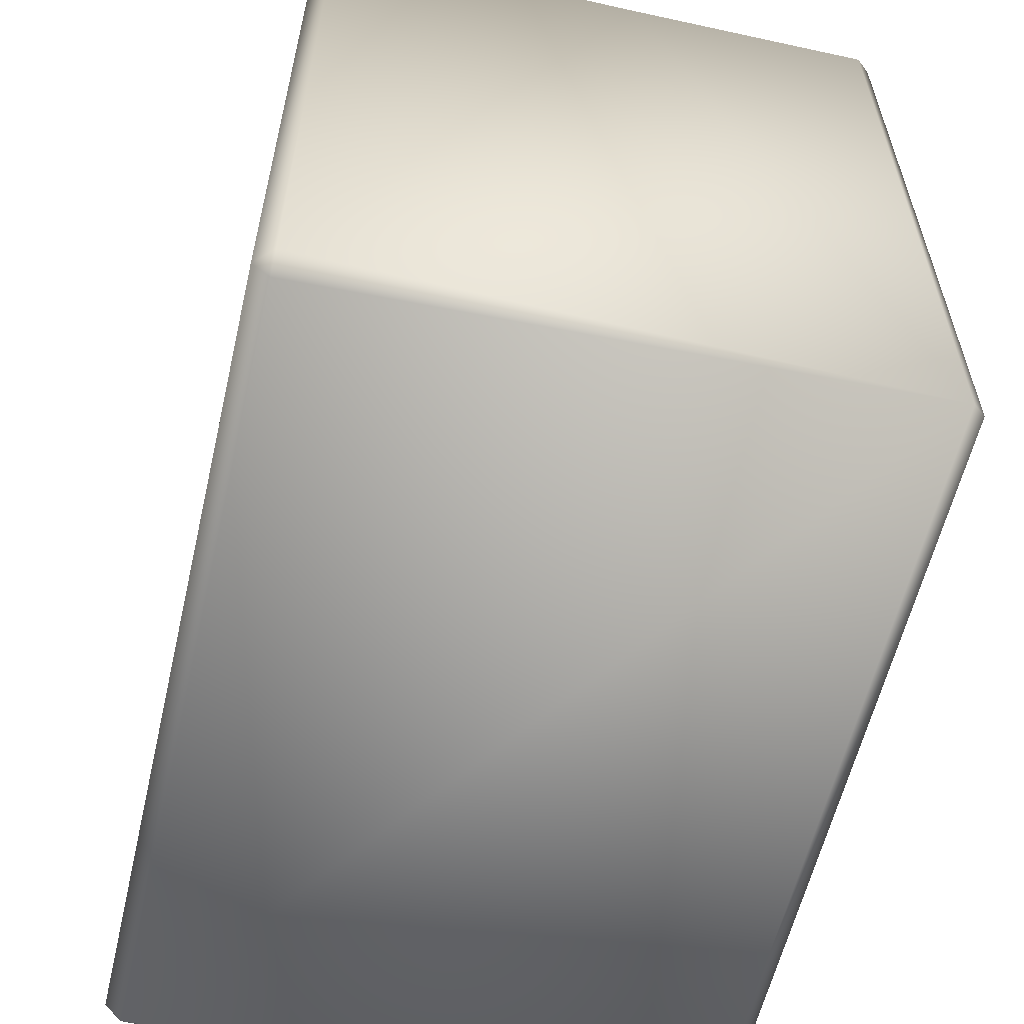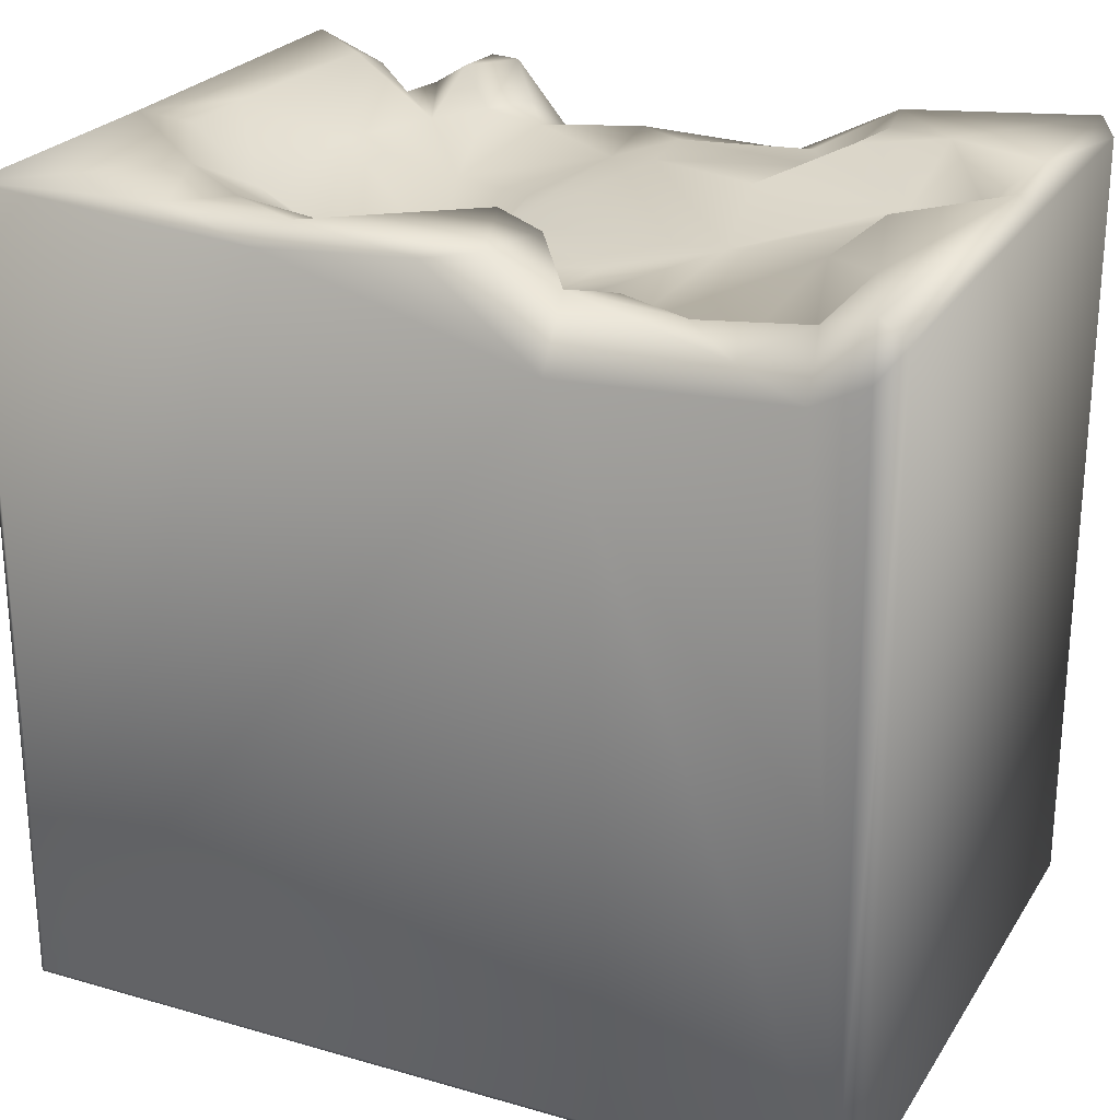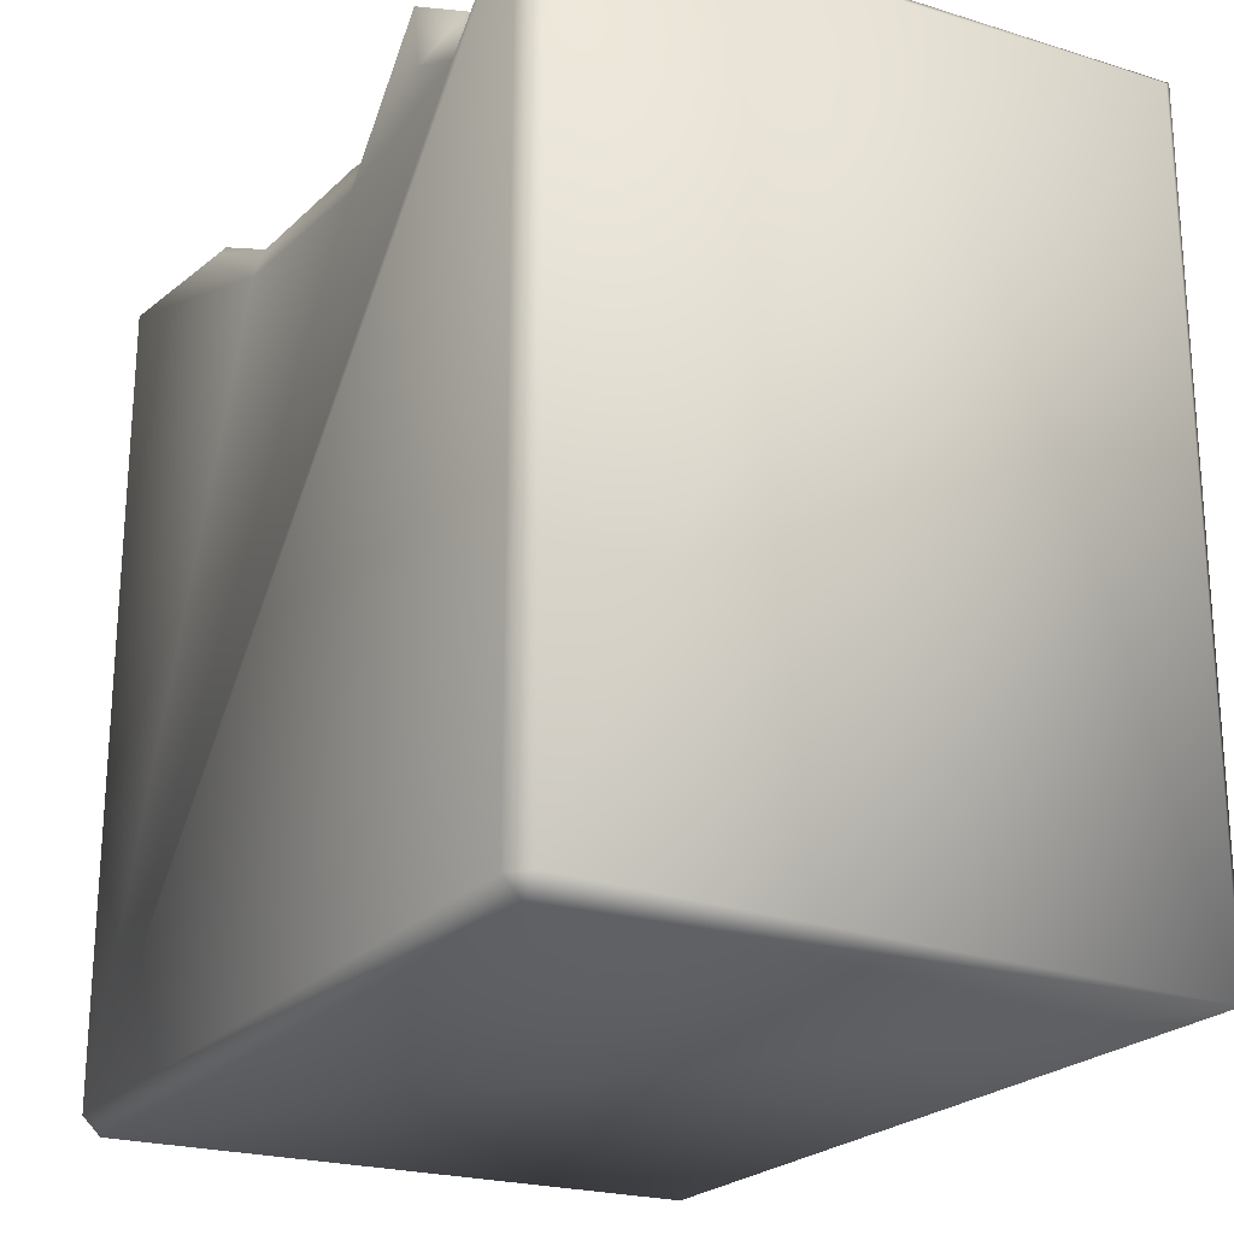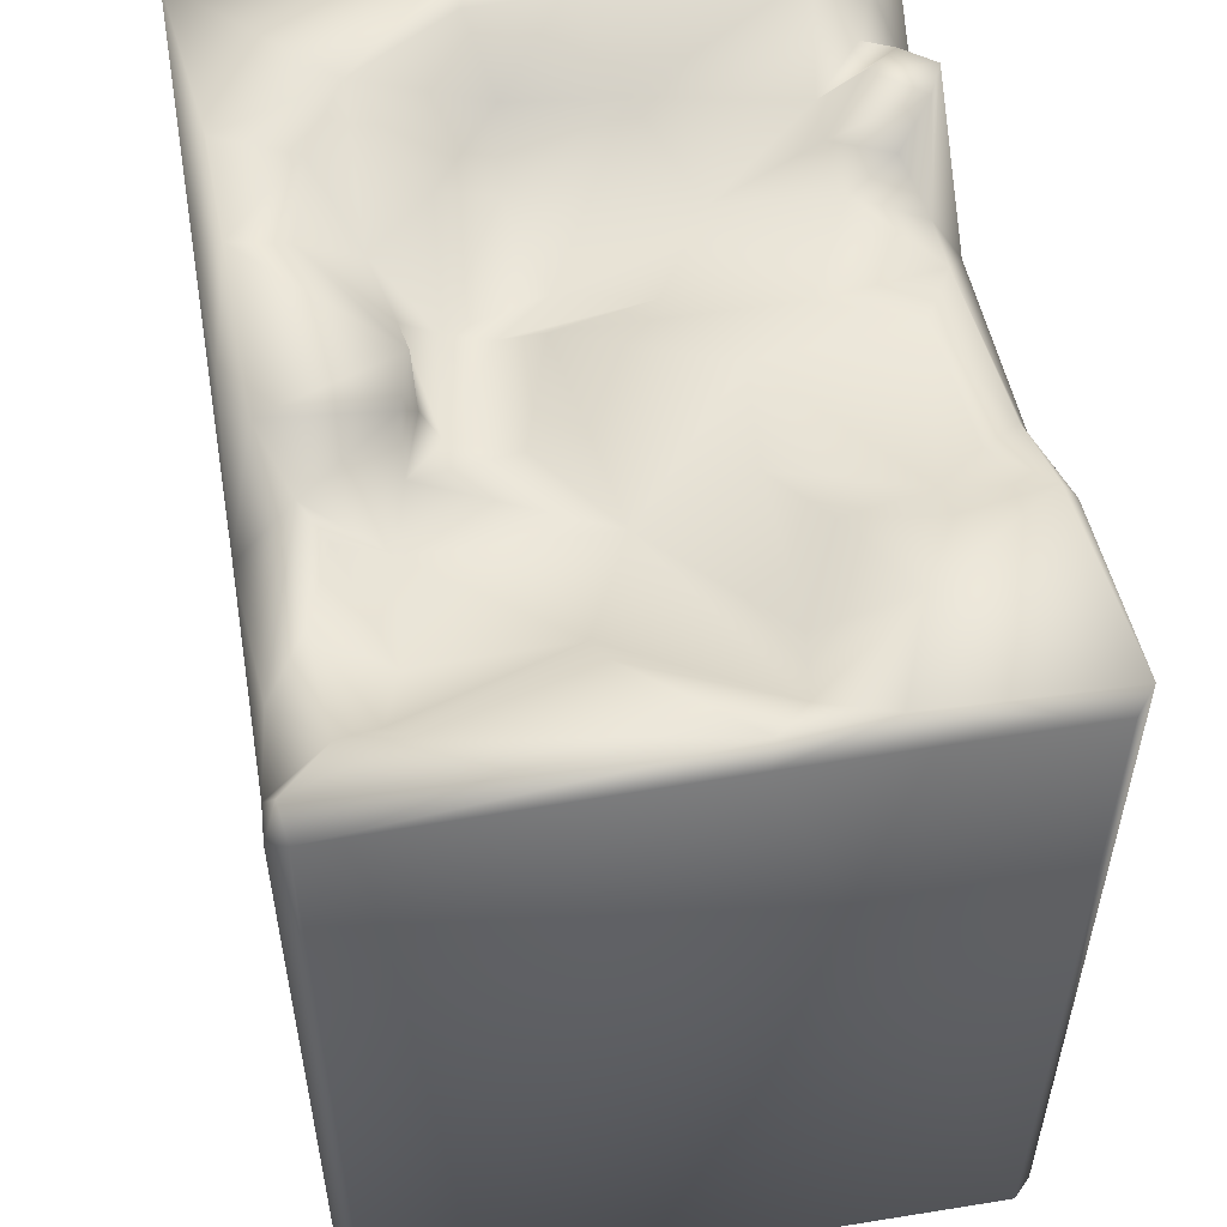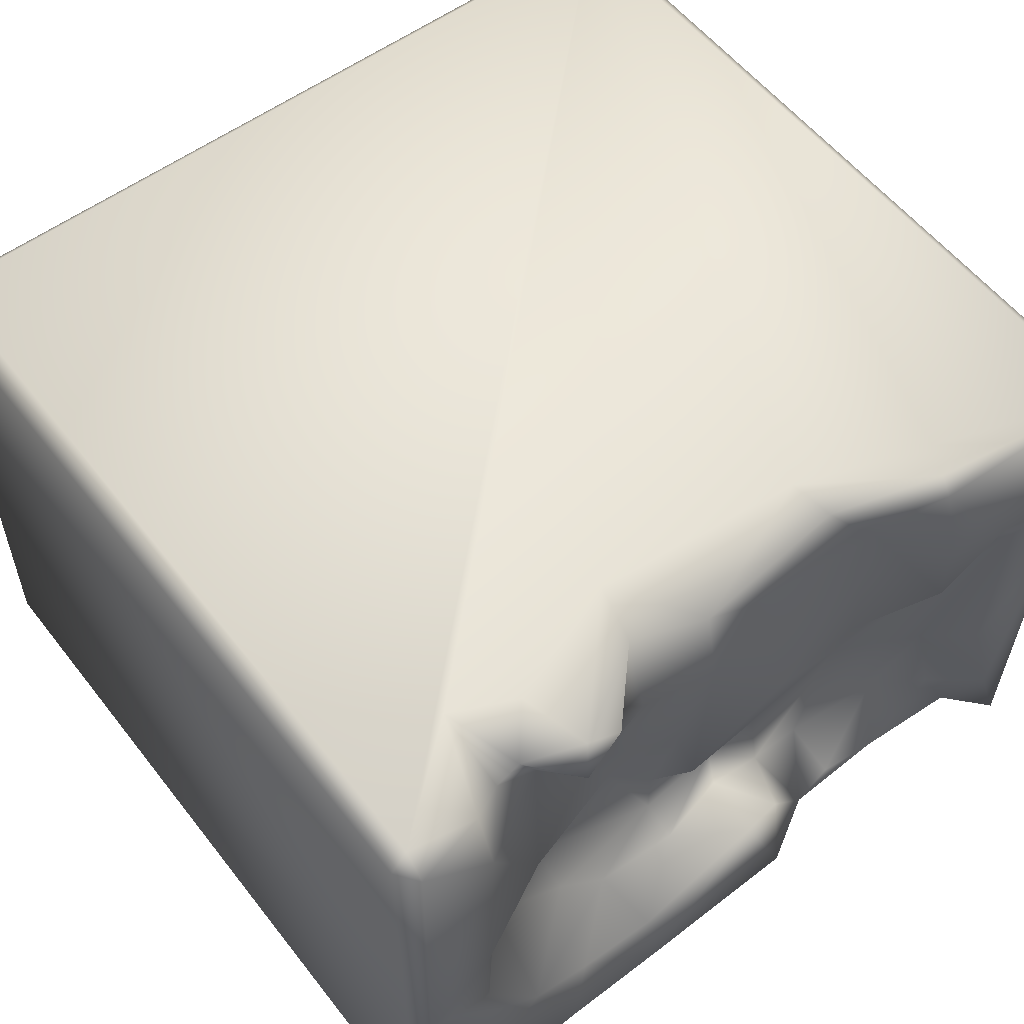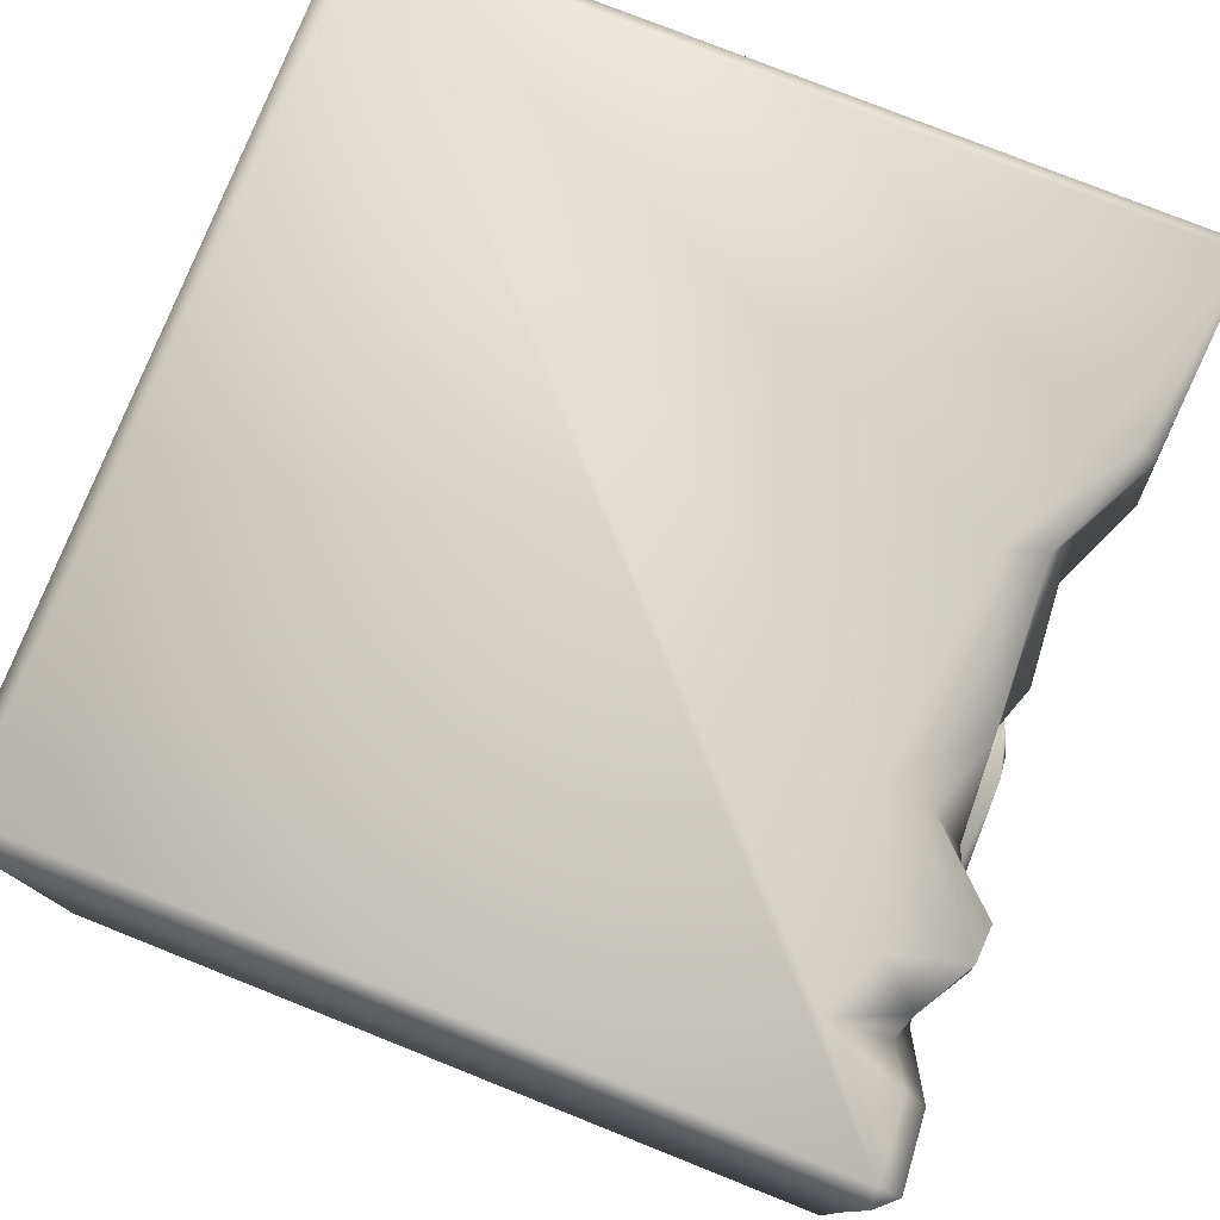
<metadata>
{"format":"obj","ext":"obj","renderer":"f3d","projection":"perspective","resolution":1024,"background":"white","views":[{"elev":-59.0,"azim":76.9,"up":"+Y"},{"elev":24.8,"azim":-154.9,"up":"+Y"},{"elev":-22.2,"azim":61.2,"up":"+Y"},{"elev":54.1,"azim":-99.7,"up":"+Y"},{"elev":56.5,"azim":142.5,"up":"+Z"},{"elev":77.7,"azim":111.7,"up":"+Z"}]}
</metadata>
<code>
o Liquid_Domain
v -8.134 -8.756 6.217
v -8.487 -8.756 5.864
v -8.134 -9.109 5.864
v 8.134 -8.756 6.217
v 8.487 -8.756 5.864
v 8.134 -9.109 5.864
v -8.487 -8.756 -5.864
v 8.482 -9.103 -5.867
v -8.134 -9.109 -5.864
v -8.134 -8.756 -6.217
v 8.134 -8.756 -6.217
v 8.473 6.666 5.859
v -8.482 6.58 -5.853
v -2.594 5.231 -6.2
v -7.019 5.483 -6.187
v -8.479 6.739 5.856
v 2.189 4.511 6.185
v 6.038 4.884 6.206
v 2.637 6.66 -6.182
v -2.035 4.957 6.193
v 8.116 6.629 6.205
v -8.461 6.682 0.7238
v -8.036 6.004 -6.21
v -8.16 7.036 6.164
v 4.37 6.847 6.128
v 0.7786 5.942 5.506
v 1.125 5.202 -1.709
v 4.172 5.241 -1.177
v 1.25 5.355 -2.509
v -0.6753 5.077 -2.763
v 8.484 6.763 -5.853
v -5.708 5.939 -5.969
v -2.316 5.735 5.874
v 6.571 6.581 5.483
v -0.2433 5.946 4.91
v 2.271 5.45 5.613
v 2.125 4.996 -0.6426
v 8.468 6.691 -0.7244
v -1.416 5.494 -1.591
v -1.695 5.527 -3.48
v 3.934 5.768 -2.284
v -0.4327 5.581 -3.106
v 1.091 5.932 -3.21
v -5.134 5.529 -4.008
v -4.442 6.478 6.133
v 3.639 6.902 5.803
v 4.757 5.47 6.203
v 5.426 6.267 5.705
v 3.046 6.266 5.178
v 2.397 6.109 4.218
v 0.4556 5.96 3.228
v 4.78 5.944 4.208
v 3.122 5.541 2.078
v 1.049 5.779 0.906
v 4.983 6.314 1.088
v -3.346 5.709 -0.3199
v 5.701 5.858 -0.9568
v -2.974 5.405 -3.816
v 2.746 5.75 -3.527
v -3.256 6.294 -4.73
v -2.463 6.366 -5.142
v -4.365 6.79 5.859
v -3.523 5.975 4.286
v 5.833 6.141 5.151
v 4.357 6.908 4.886
v 3.456 6.338 4.046
v 6.578 7.032 4.46
v -1.034 6.456 1.847
v -3.02 6.295 1.709
v -5.94 6.216 1.761
v 0.571 5.854 -0.9474
v -5.555 6.2 -1.309
v -6.448 6.069 -4.362
v -1.29 6.668 -3.435
v -0.3153 6.88 -3.152
v 4.059 6.822 -4.288
v -6.769 6.402 -5.087
v -4.7 6.236 -5.257
v -0.356 6.859 -6.062
v 8.155 7.063 -6.196
v -2.926 6.026 5.112
v -8.142 7.007 0.8473
v 6.775 7.056 0.3233
v 6.738 7.041 -1.388
v 5.481 7 -3.477
v 2.259 6.745 -4.644
v -1.325 6.988 -5.655
v -7.978 6.998 -5.948
v 8.115 7.06 5.734
v -4.755 6.916 4.153
v -8.081 7.08 2.656
v -6.142 7.068 3.397
v -4.627 7.032 2.449
v 8.139 7.035 -1.067
v -7.348 6.552 1.506
v -6.491 7.005 -1.158
v -7.299 6.995 -3.997
v 2.179 7.061 -5.715
v 4.496 7.083 -5.768
f 3 1 2
f 1 3 4
f 3 6 4
f 4 6 5
f 9 3 2
f 7 9 2
f 6 3 8
f 8 3 9
f 8 5 6
f 9 7 10
f 11 9 10
f 8 9 11
f 12 4 5
f 7 13 10
f 4 21 1
f 21 4 12
f 80 8 11
f 2 13 7
f 1 21 18
f 10 14 11
f 2 1 16
f 1 18 17
f 17 20 1
f 5 8 38
f 10 15 14
f 11 14 19
f 18 47 17
f 16 22 2
f 2 22 13
f 10 13 23
f 15 10 23
f 1 24 16
f 1 20 24
f 12 5 38
f 17 26 20
f 17 47 25
f 37 29 27
f 28 29 37
f 27 30 39
f 29 30 27
f 38 8 31
f 15 32 14
f 20 33 45
f 33 20 26
f 36 17 25
f 18 48 47
f 26 35 33
f 17 36 26
f 54 53 37
f 71 54 27
f 54 37 27
f 39 40 56
f 39 71 27
f 40 58 56
f 28 41 29
f 39 30 40
f 30 42 40
f 43 42 30
f 29 43 30
f 11 19 80
f 20 45 24
f 36 25 46
f 36 46 49
f 18 64 48
f 34 64 18
f 33 35 81
f 50 36 49
f 50 26 36
f 51 35 26
f 66 53 50
f 50 53 51
f 52 53 66
f 53 54 51
f 52 55 53
f 54 71 51
f 53 55 37
f 37 55 28
f 57 28 55
f 71 39 56
f 56 58 72
f 57 41 28
f 58 44 72
f 41 59 29
f 59 43 29
f 44 73 72
f 44 58 60
f 78 44 60
f 61 60 58
f 40 61 58
f 32 61 14
f 78 61 32
f 33 62 45
f 47 48 25
f 81 62 33
f 48 52 65
f 64 52 48
f 66 50 49
f 50 51 26
f 65 52 66
f 35 63 81
f 64 67 52
f 35 68 63
f 68 69 63
f 51 68 35
f 67 55 52
f 51 71 68
f 70 56 95
f 68 56 69
f 69 56 70
f 71 56 68
f 56 72 95
f 74 42 75
f 43 75 42
f 74 40 42
f 40 74 61
f 86 43 59
f 78 77 73
f 44 78 73
f 61 78 60
f 32 15 77
f 32 77 78
f 14 61 87
f 14 87 79
f 14 79 19
f 21 34 18
f 89 21 12
f 81 63 62
f 90 62 63
f 66 49 46
f 34 67 64
f 90 63 93
f 63 69 93
f 92 70 95
f 70 92 93
f 93 69 70
f 95 72 96
f 57 55 83
f 57 83 84
f 41 57 85
f 85 57 84
f 97 96 72
f 72 73 97
f 85 59 41
f 86 75 43
f 85 76 59
f 97 73 77
f 61 74 87
f 76 86 59
f 15 88 77
f 23 13 88
f 88 15 23
f 31 8 80
f 24 45 62
f 34 21 89
f 62 92 24
f 25 65 46
f 25 48 65
f 89 67 34
f 62 90 92
f 66 46 65
f 24 91 16
f 92 91 24
f 90 93 92
f 92 95 91
f 16 91 22
f 89 94 67
f 91 82 22
f 95 82 91
f 67 83 55
f 94 83 67
f 12 38 89
f 89 38 94
f 95 96 82
f 94 84 83
f 96 97 82
f 38 31 94
f 94 85 84
f 75 87 74
f 98 87 75
f 86 98 75
f 22 82 13
f 85 99 76
f 94 80 85
f 94 31 80
f 82 88 13
f 97 88 82
f 77 88 97
f 76 98 86
f 99 98 76
f 98 79 87
f 80 99 85
f 98 19 79
f 99 19 98
f 80 19 99

</code>
